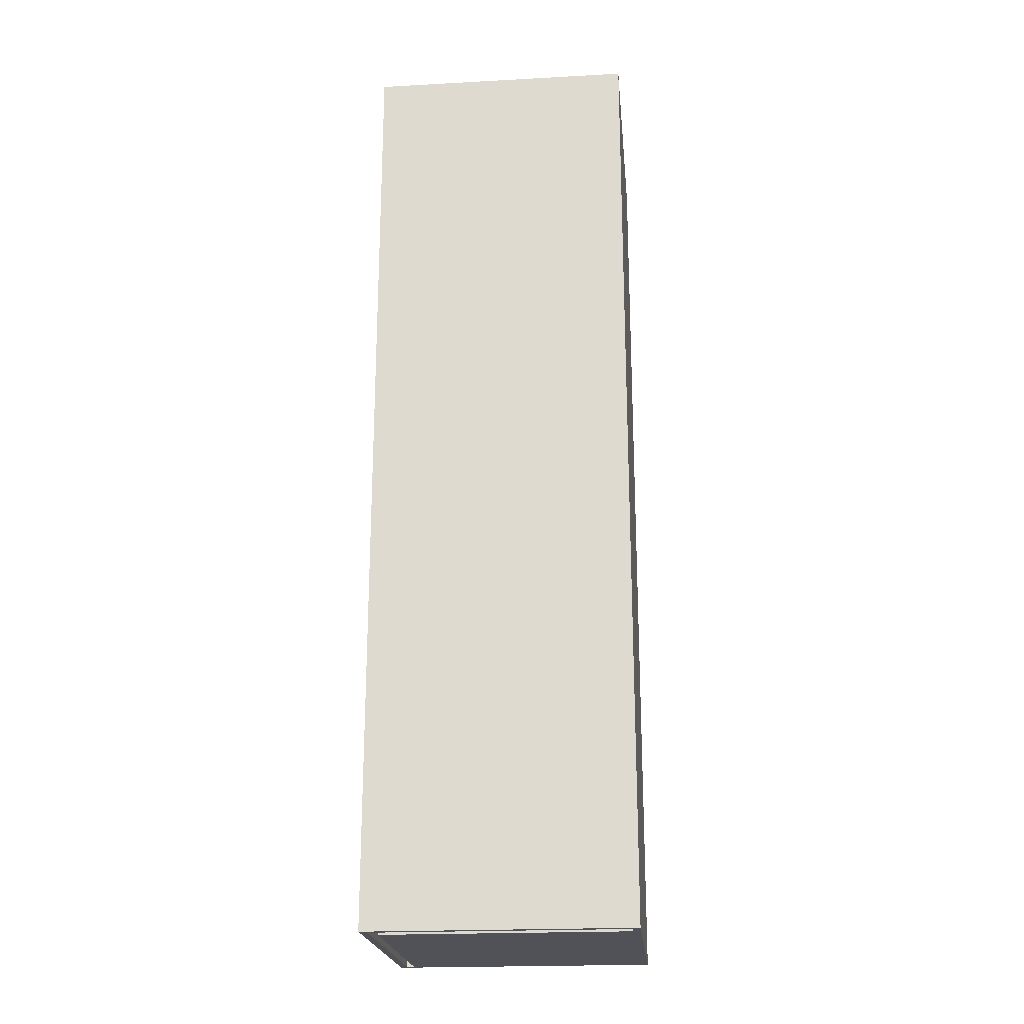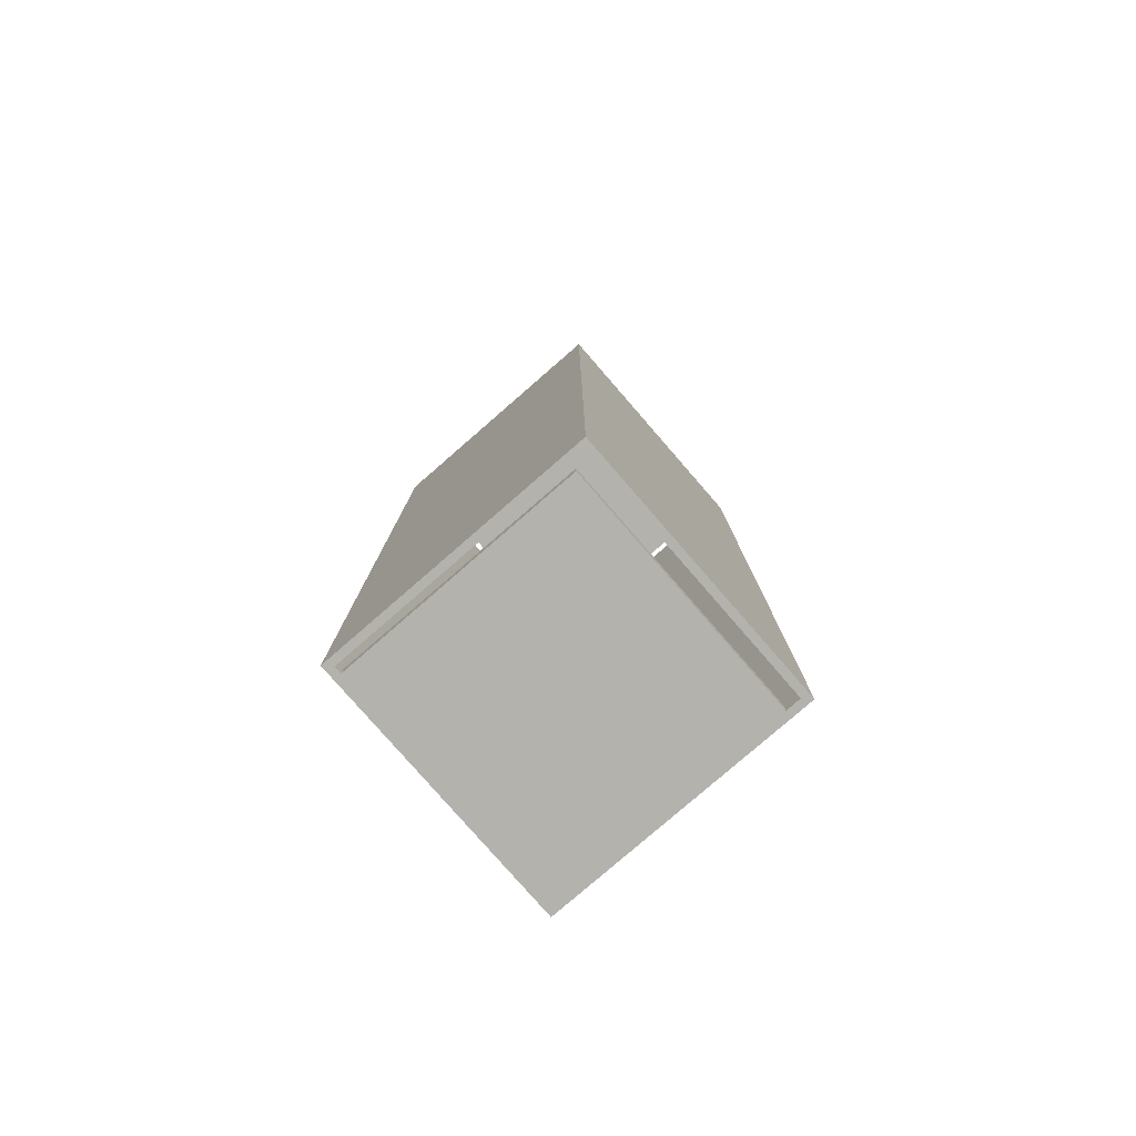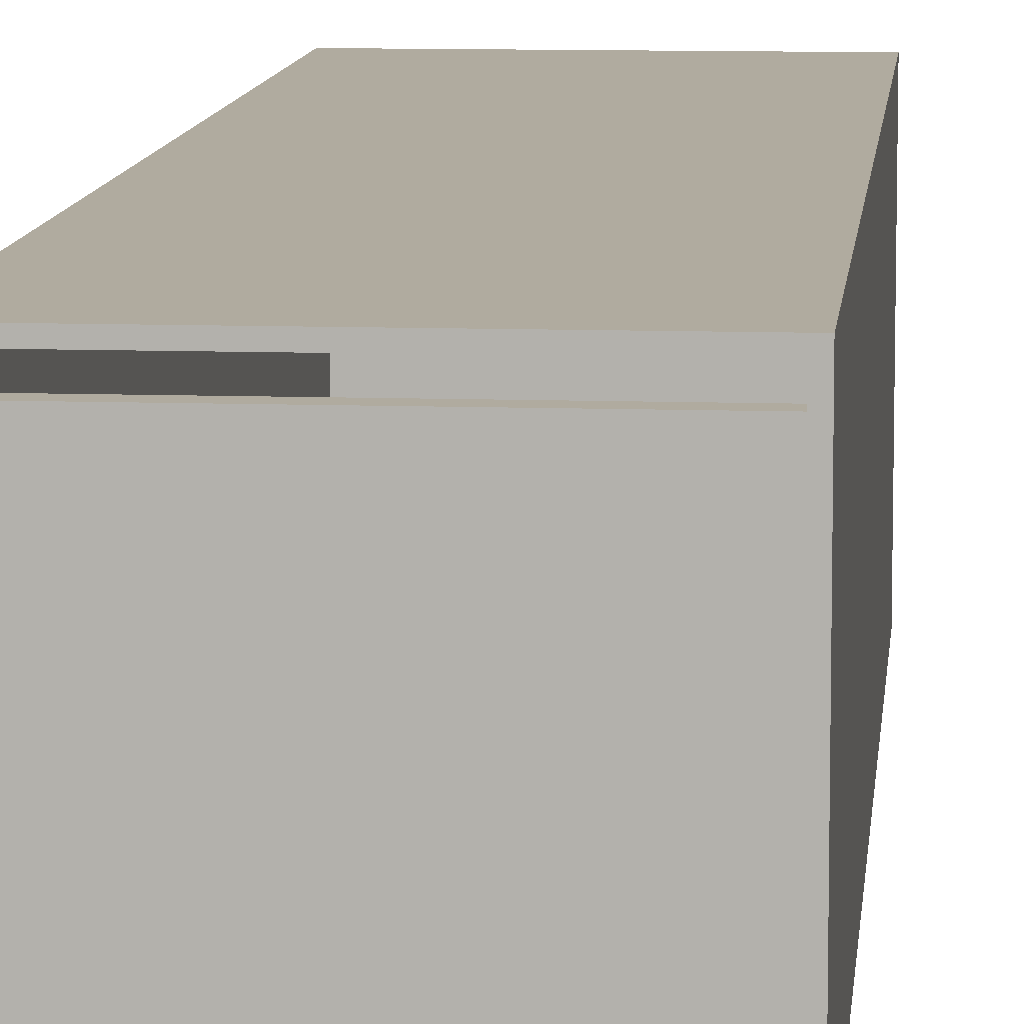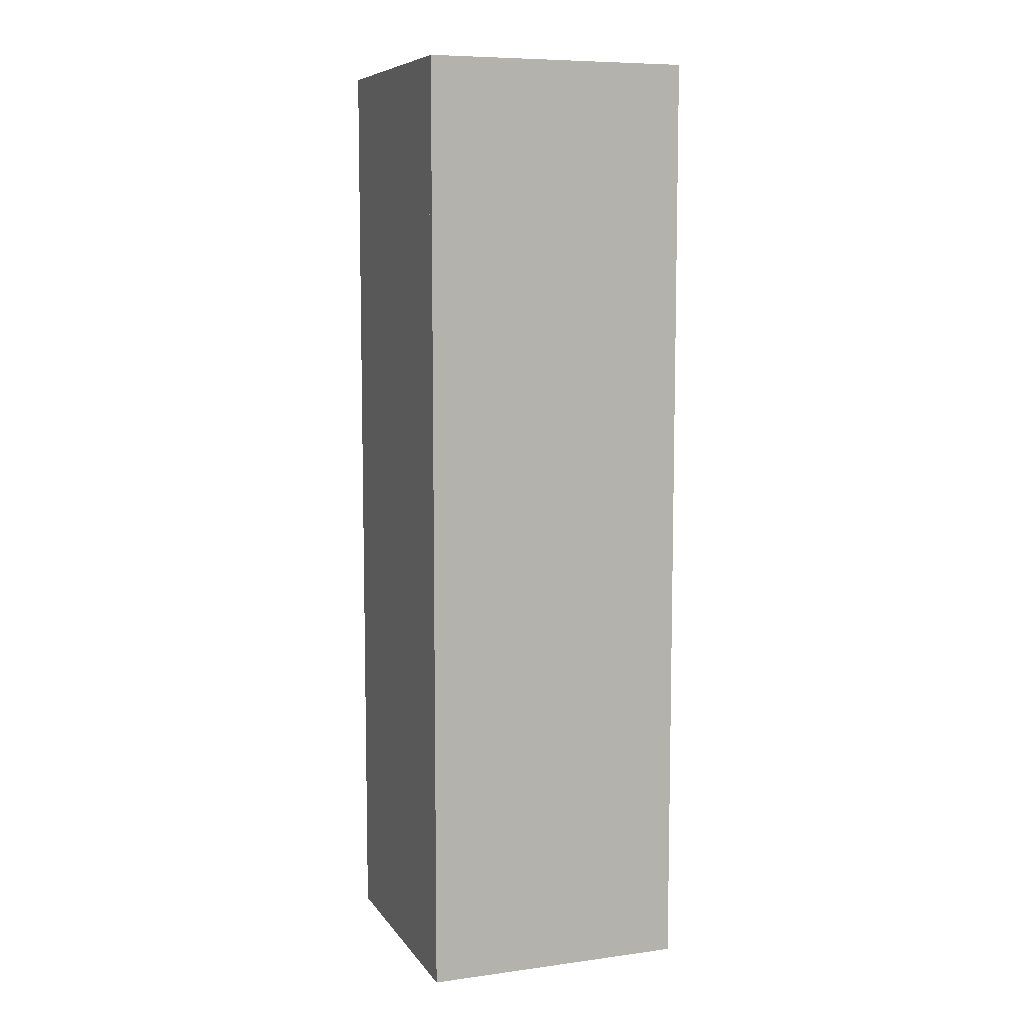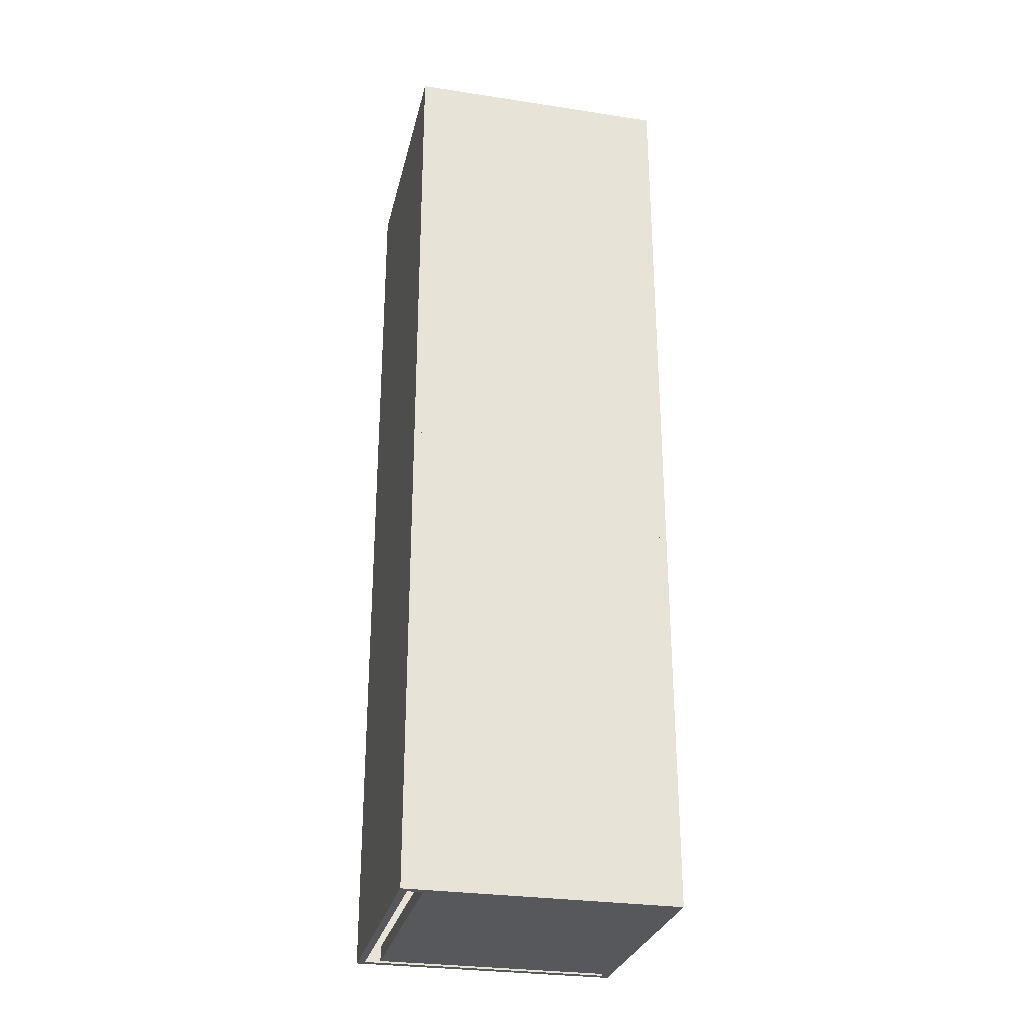
<metadata>
{"format":"obj","ext":"obj","renderer":"f3d","projection":"perspective","resolution":1024,"background":"white","views":[{"elev":-21.5,"azim":-174.5,"up":"+Z"},{"elev":-79.4,"azim":131.0,"up":"+Z"},{"elev":9.7,"azim":-174.8,"up":"+Y"},{"elev":8.1,"azim":-20.2,"up":"+Z"},{"elev":-28.8,"azim":-102.8,"up":"+Z"}]}
</metadata>
<code>
v -128 -128 496
v -128 -128 512
v -128 128 512
v -128 128 496
v 136 128 512
v 136 -128 512
v 136 -128 496
v 136 128 496
v -136 -136 -512
v -136 -136 -496
v -136 120 -496
v -136 120 -512
v 128 120 -496
v 128 -136 -496
v 128 -136 -512
v 128 120 -512
v -144 -136 -512
v -144 -136 512
v -144 136 512
v -144 136 -512
v -136 136 512
v -136 -136 512
v -136 -136 -512
v -136 136 -512
v 136 -136 -512
v 136 -136 512
v 136 136 512
v 136 136 -512
v 144 136 512
v 144 -136 512
v 144 -136 -512
v 144 136 -512
v -144 136 -512
v -144 136 512
v -144 144 512
v -144 144 -512
v 144 144 512
v 144 136 512
v 144 136 -512
v 144 144 -512
v -144 -144 -512
v -144 -144 512
v -144 -136 512
v -144 -136 -512
v 144 -136 512
v 144 -144 512
v 144 -144 -512
v 144 -136 -512
o entity0_brush0
f 1 2 3 4
f 5 3 2 6
f 6 2 1 7
f 8 4 3 5
f 7 1 4 8
f 8 5 6 7
o entity0_brush1
f 9 10 11 12
f 13 11 10 14
f 14 10 9 15
f 16 12 11 13
f 15 9 12 16
f 16 13 14 15
o entity0_brush2
f 17 18 19 20
f 21 19 18 22
f 22 18 17 23
f 24 20 19 21
f 23 17 20 24
f 24 21 22 23
o entity0_brush3
f 25 26 27 28
f 29 27 26 30
f 30 26 25 31
f 32 28 27 29
f 31 25 28 32
f 32 29 30 31
o entity0_brush4
f 33 34 35 36
f 37 35 34 38
f 38 34 33 39
f 40 36 35 37
f 39 33 36 40
f 40 37 38 39
o entity0_brush5
f 41 42 43 44
f 45 43 42 46
f 46 42 41 47
f 48 44 43 45
f 47 41 44 48
f 48 45 46 47

</code>
